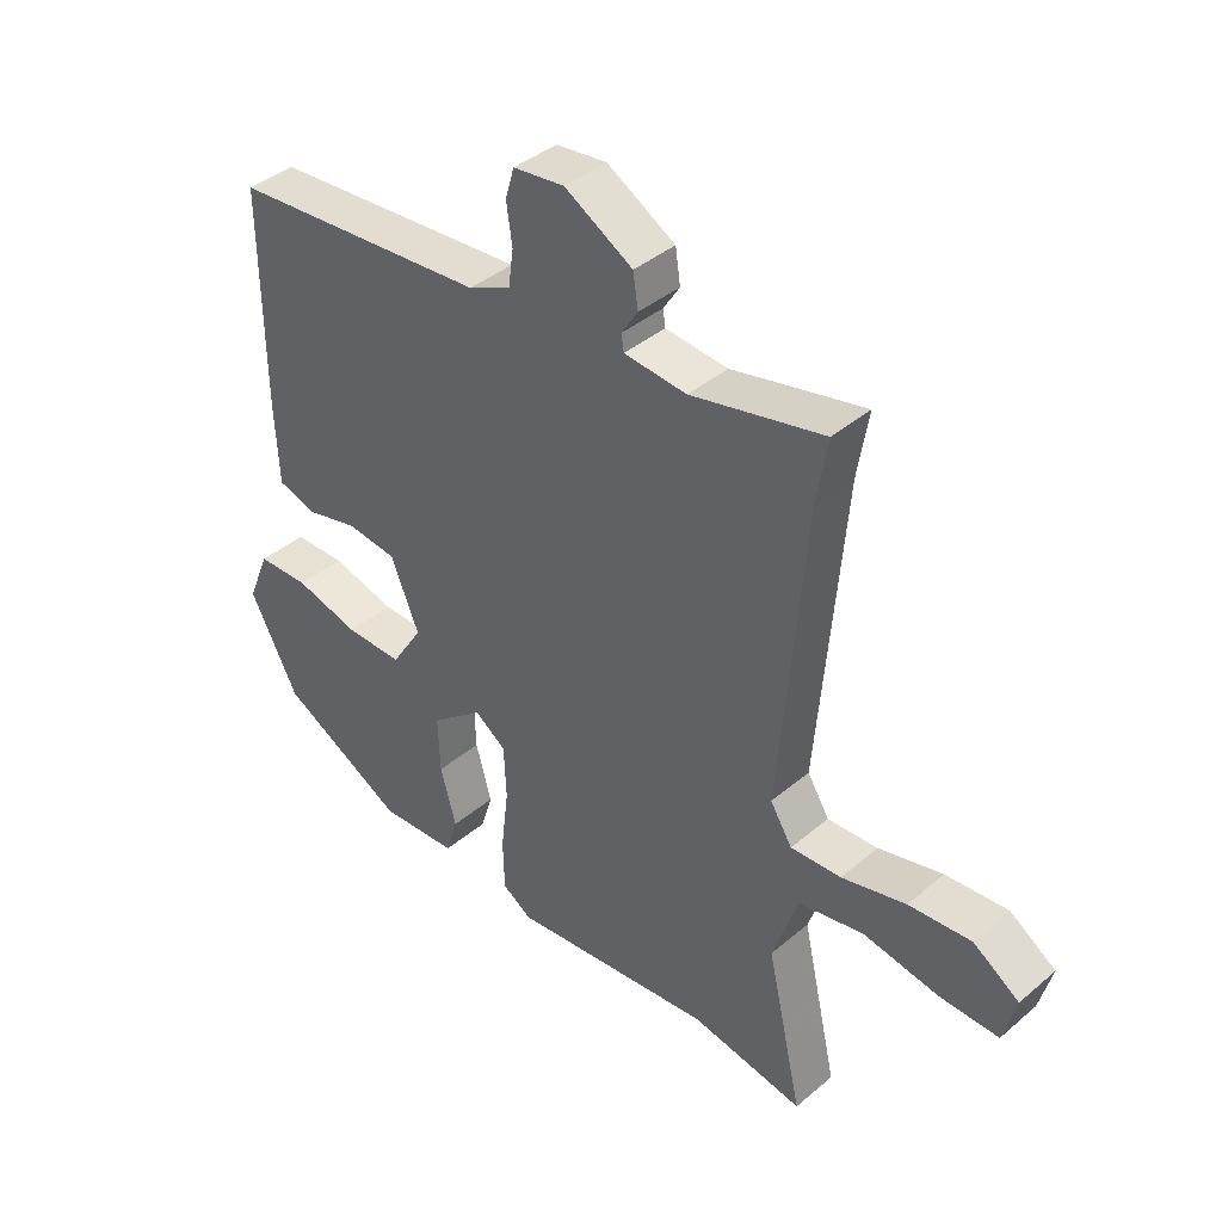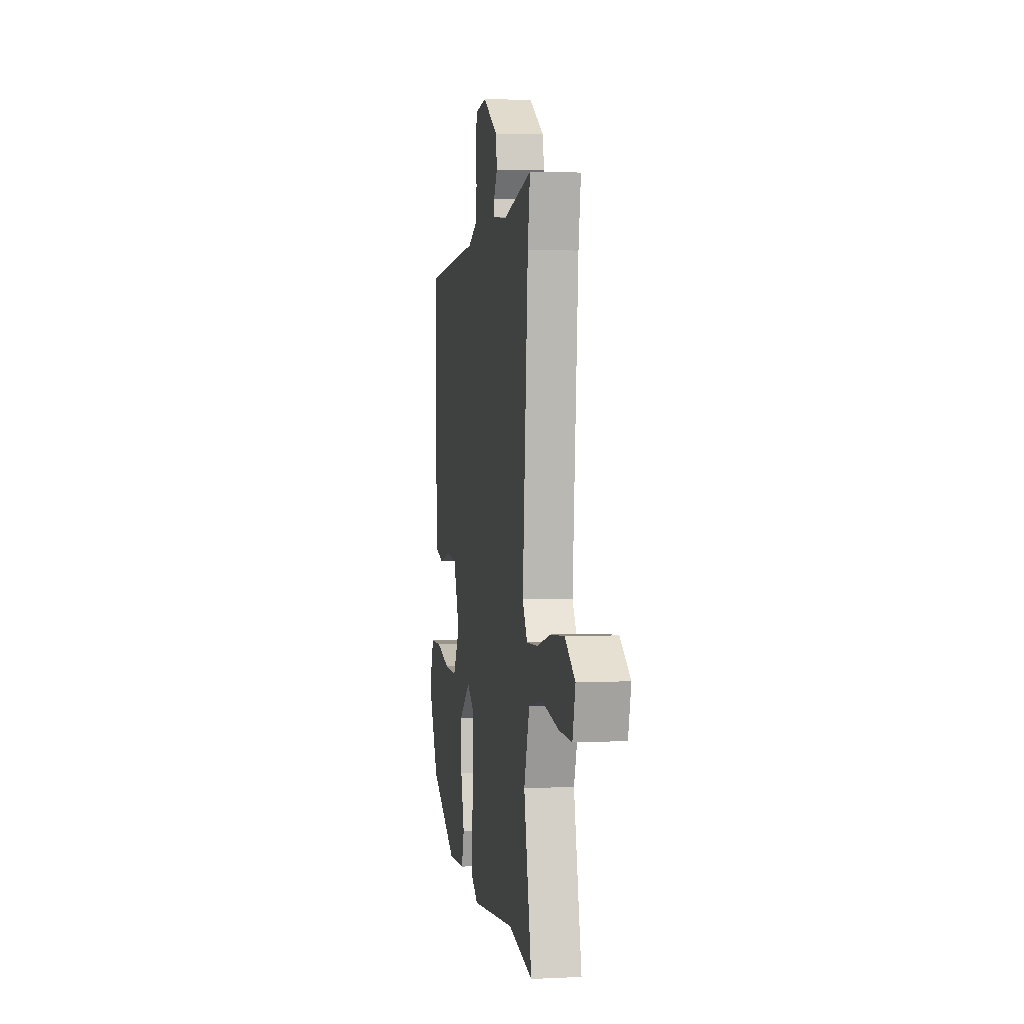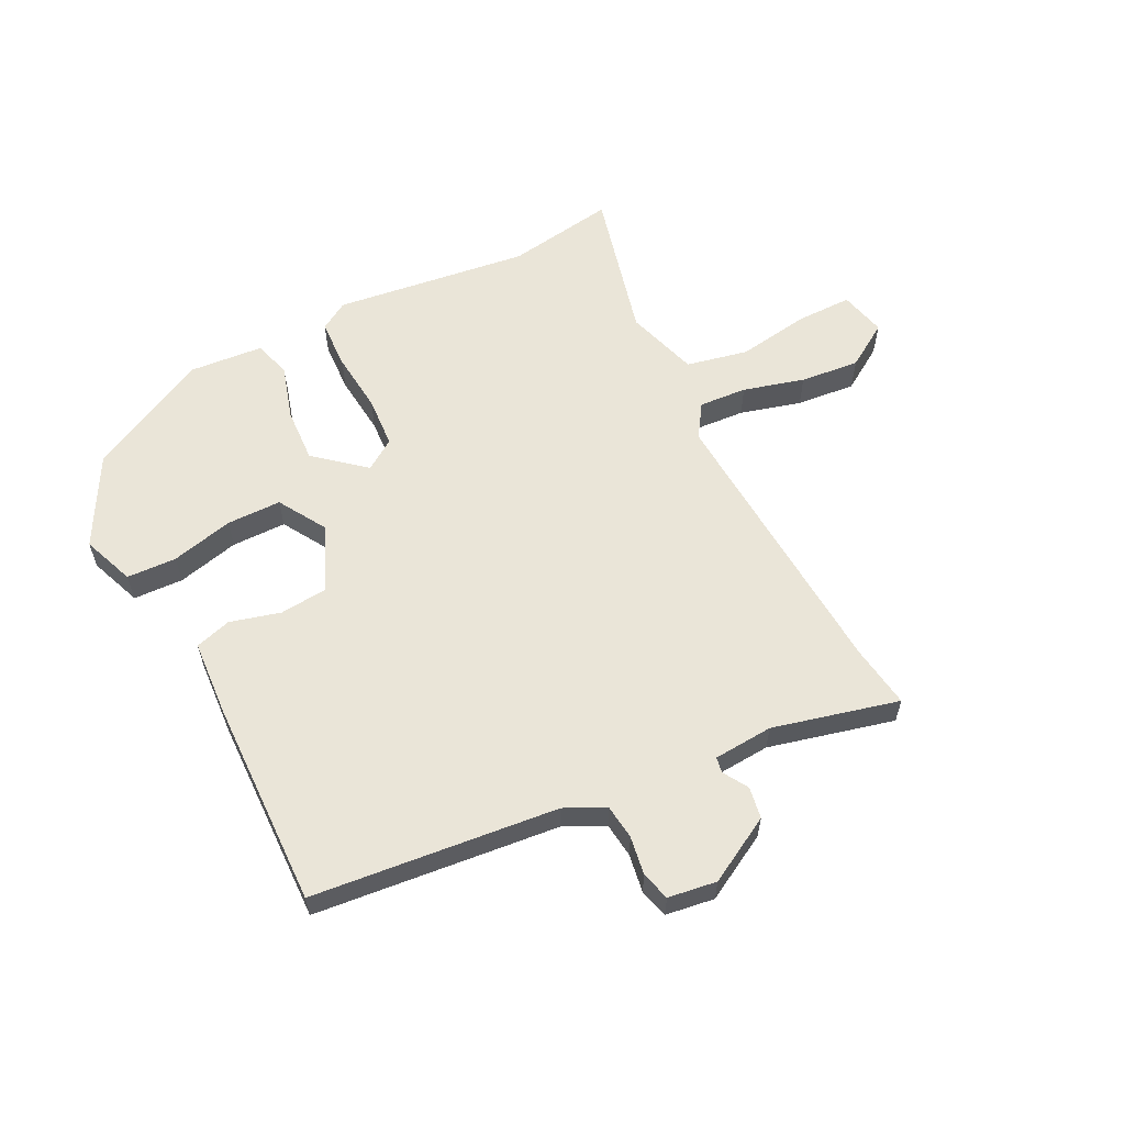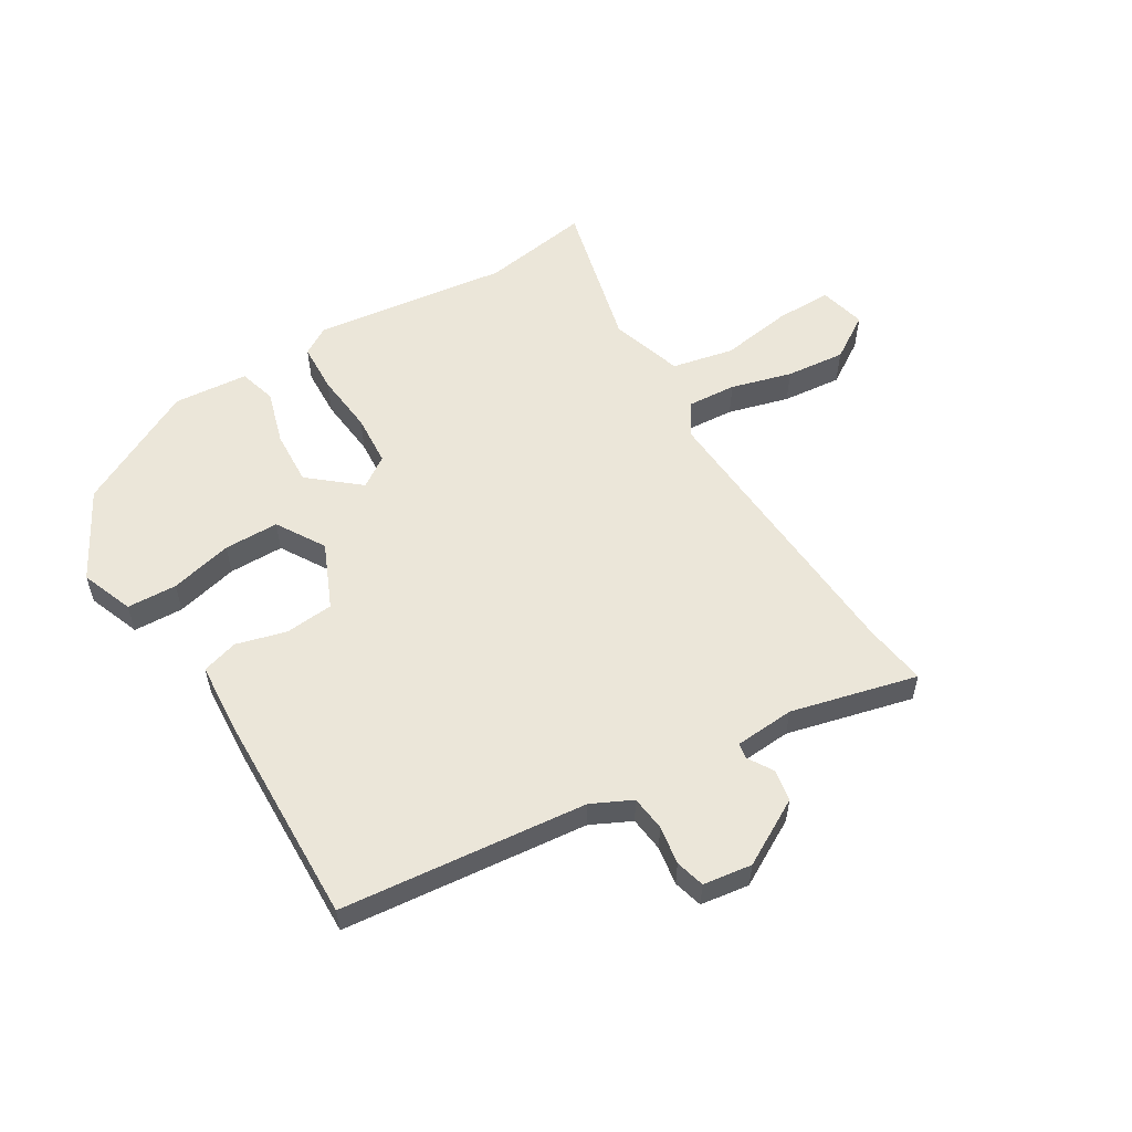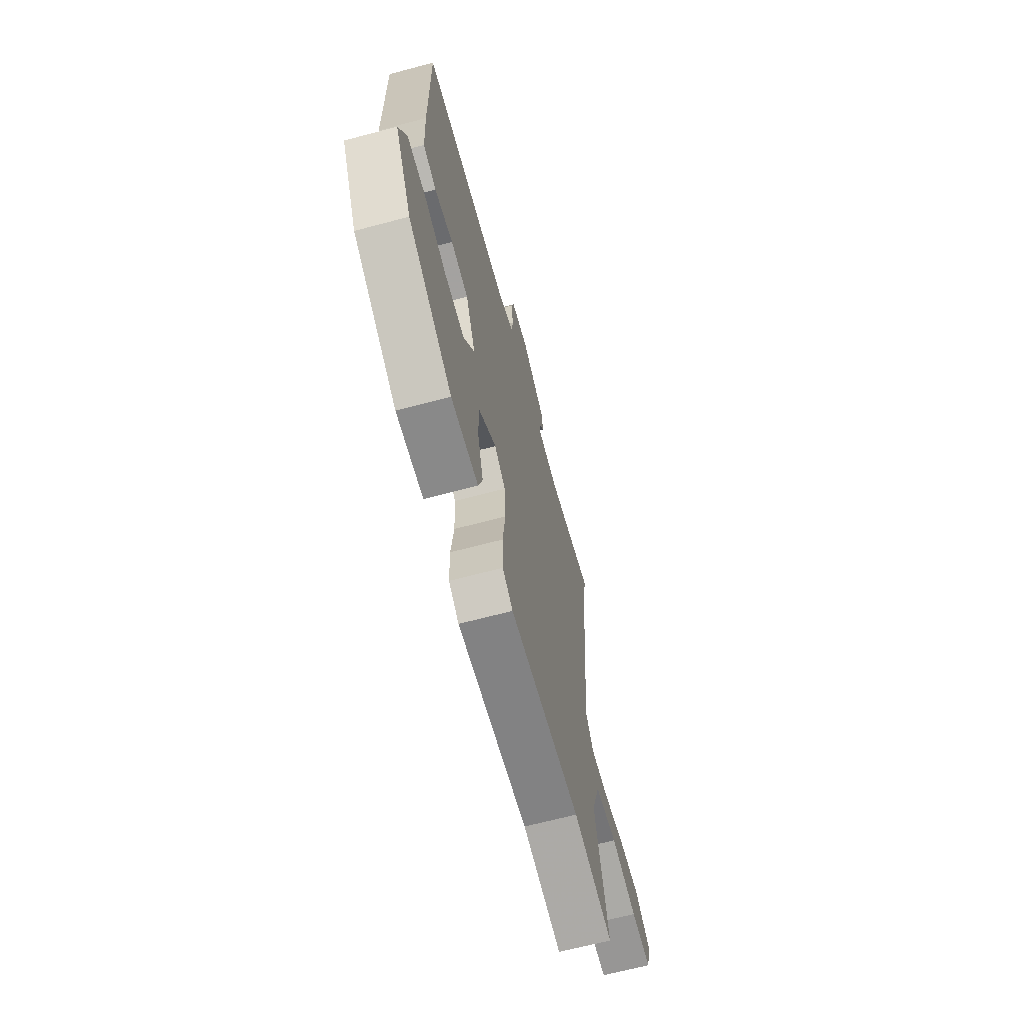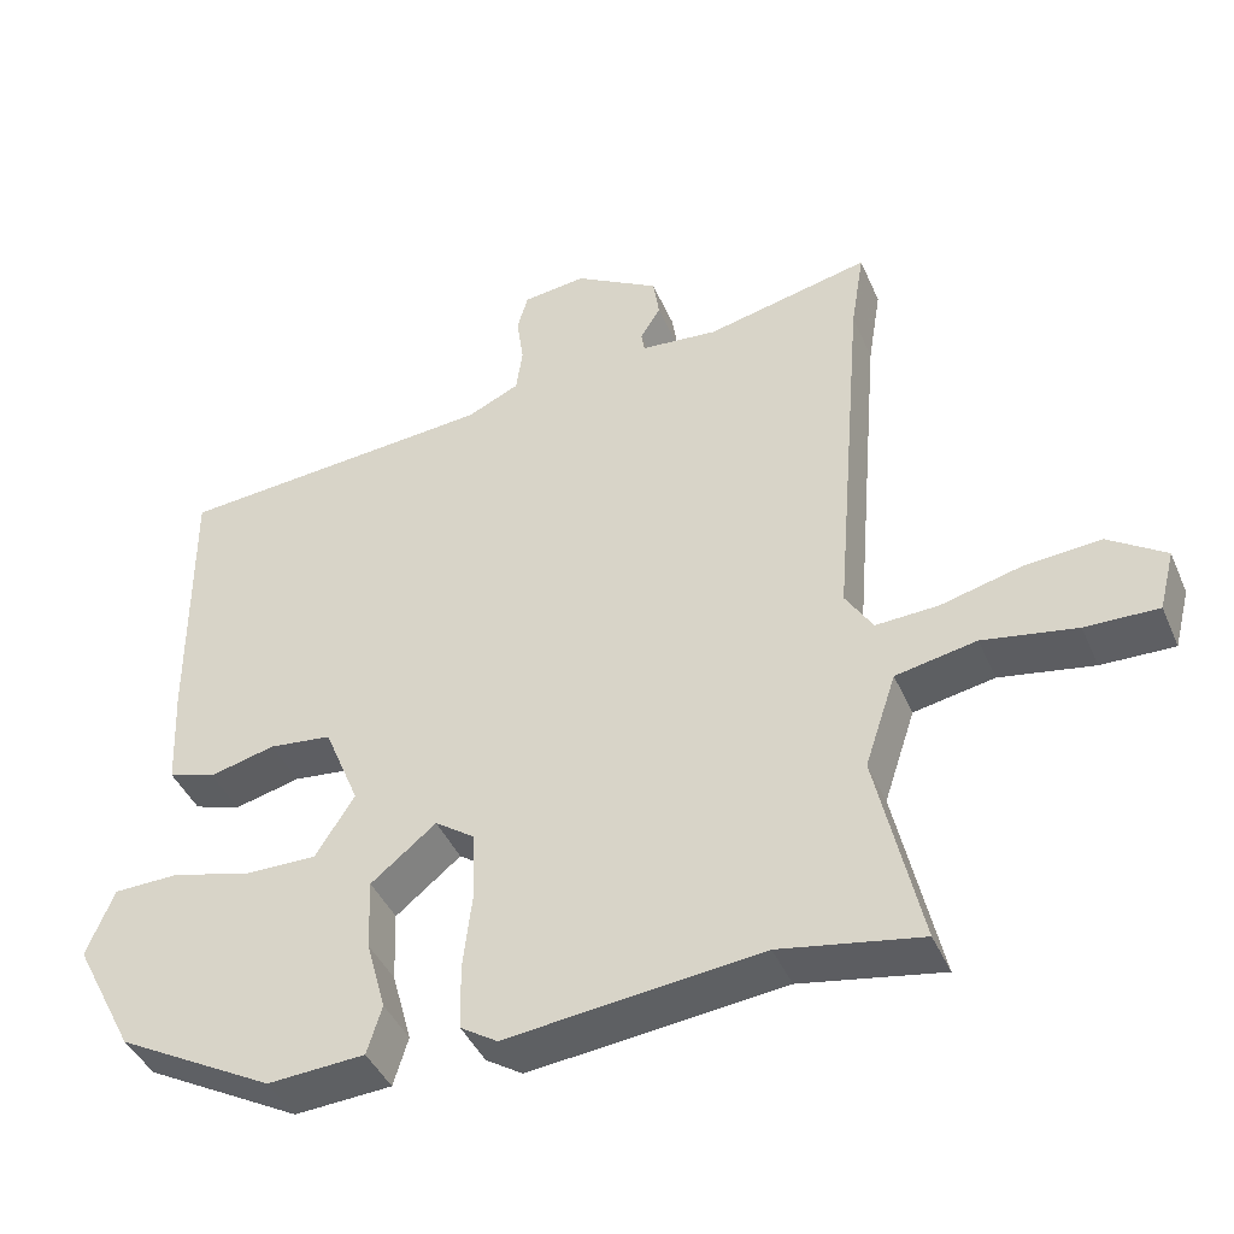
<metadata>
{"format":"obj","ext":"obj","renderer":"f3d","projection":"perspective","resolution":1024,"background":"white","views":[{"elev":40.0,"azim":43.9,"up":"+Z"},{"elev":3.1,"azim":80.7,"up":"+Z"},{"elev":59.5,"azim":-25.7,"up":"+Y"},{"elev":56.3,"azim":-30.1,"up":"+Y"},{"elev":-66.7,"azim":-75.1,"up":"+Z"},{"elev":-42.3,"azim":22.3,"up":"+Z"}]}
</metadata>
<code>
v -0.458 0.07 0.491
v -0.049 0.07 0.525
v 0.018 0.07 0.556
v 0.026 0.07 0.614
v 0.017 0.07 0.678
v 0.031 0.07 0.726
v 0.112 0.07 0.736
v 0.22 0.07 0.673
v 0.228 0.07 0.62
v 0.202 0.07 0.579
v 0.206 0.07 0.553
v 0.305 0.07 0.544
v 0.515 0.07 0.592
v 0.498 0.07 0.488
v 0.458 0.07 0.009
v 0.493 0.07 -0.047
v 0.573 0.07 -0.043
v 0.675 0.07 -0.017
v 0.774 0.07 -0.009
v 0.847 0.07 -0.058
v 0.827 0.07 -0.135
v 0.734 0.07 -0.133
v 0.614 0.07 -0.112
v 0.511 0.07 -0.132
v 0.471 0.07 -0.252
v 0.528 0.07 -0.505
v 0.348 0.07 -0.473
v 0.023 0.07 -0.509
v -0.024 0.07 -0.479
v -0.026 0.07 -0.396
v -0.014 0.07 -0.295
v -0.018 0.07 -0.209
v -0.068 0.07 -0.174
v -0.151 0.07 -0.241
v -0.148 0.07 -0.332
v -0.123 0.07 -0.423
v -0.142 0.07 -0.485
v -0.266 0.07 -0.493
v -0.466 0.07 -0.385
v -0.543 0.07 -0.237
v -0.508 0.07 -0.151
v -0.425 0.07 -0.149
v -0.322 0.07 -0.176
v -0.231 0.07 -0.177
v -0.181 0.07 -0.098
v -0.226 0.07 0.011
v -0.306 0.07 0.02
v -0.39 0.07 -0.001
v -0.45 0.07 0.018
v -0.456 0.07 0.146
v -0.458 0 0.491
v -0.049 0 0.525
v 0.018 0 0.556
v 0.026 0 0.614
v 0.017 0 0.678
v 0.031 0 0.726
v 0.112 0 0.736
v 0.22 0 0.673
v 0.228 0 0.62
v 0.202 0 0.579
v 0.206 0 0.553
v 0.305 0 0.544
v 0.515 0 0.592
v 0.498 0 0.488
v 0.458 0 0.009
v 0.493 0 -0.047
v 0.573 0 -0.043
v 0.675 0 -0.017
v 0.774 0 -0.009
v 0.847 0 -0.058
v 0.827 0 -0.135
v 0.734 0 -0.133
v 0.614 0 -0.112
v 0.511 0 -0.132
v 0.471 0 -0.252
v 0.528 0 -0.505
v 0.348 0 -0.473
v 0.023 0 -0.509
v -0.024 0 -0.479
v -0.026 0 -0.396
v -0.014 0 -0.295
v -0.018 0 -0.209
v -0.068 0 -0.174
v -0.151 0 -0.241
v -0.148 0 -0.332
v -0.123 0 -0.423
v -0.142 0 -0.485
v -0.266 0 -0.493
v -0.466 0 -0.385
v -0.543 0 -0.237
v -0.508 0 -0.151
v -0.425 0 -0.149
v -0.322 0 -0.176
v -0.231 0 -0.177
v -0.181 0 -0.098
v -0.226 0 0.011
v -0.306 0 0.02
v -0.39 0 -0.001
v -0.45 0 0.018
v -0.456 0 0.146
f 50 1 2
f 49 50 2
f 48 49 2
f 47 48 2
f 46 47 2 3
f 45 46 3
f 41 42 43
f 40 41 43
f 39 40 43
f 38 39 43
f 37 38 43
f 36 37 43
f 35 36 43
f 34 35 43 44
f 33 34 44 45
f 29 30 31
f 28 29 31
f 27 28 31
f 27 31 32
f 26 27 32
f 25 26 32
f 24 25 32 33
f 21 22 23
f 20 21 23
f 19 20 23
f 18 19 23
f 17 18 23
f 24 33 45
f 23 24 45
f 17 23 45
f 16 17 45
f 12 13 14
f 11 12 14 15
f 8 9 10
f 7 8 10
f 6 7 10
f 5 6 10
f 4 5 10
f 3 4 10 11
f 15 16 45 3
f 3 11 15
f 52 51 100
f 52 100 99
f 52 99 98
f 52 98 97
f 53 52 97 96
f 53 96 95
f 93 92 91
f 93 91 90
f 93 90 89
f 93 89 88
f 93 88 87
f 93 87 86
f 93 86 85
f 94 93 85 84
f 95 94 84 83
f 81 80 79
f 81 79 78
f 81 78 77
f 82 81 77
f 82 77 76
f 82 76 75
f 83 82 75 74
f 73 72 71
f 73 71 70
f 73 70 69
f 73 69 68
f 73 68 67
f 95 83 74
f 95 74 73
f 95 73 67
f 95 67 66
f 64 63 62
f 65 64 62 61
f 60 59 58
f 60 58 57
f 60 57 56
f 60 56 55
f 60 55 54
f 61 60 54 53
f 53 95 66 65
f 65 61 53
f 1 51 52 2
f 2 52 53 3
f 3 53 54 4
f 4 54 55 5
f 5 55 56 6
f 6 56 57 7
f 7 57 58 8
f 8 58 59 9
f 9 59 60 10
f 10 60 61 11
f 11 61 62 12
f 12 62 63 13
f 13 63 64 14
f 14 64 65 15
f 15 65 66 16
f 16 66 67 17
f 17 67 68 18
f 18 68 69 19
f 19 69 70 20
f 20 70 71 21
f 21 71 72 22
f 22 72 73 23
f 23 73 74 24
f 24 74 75 25
f 25 75 76 26
f 26 76 77 27
f 27 77 78 28
f 28 78 79 29
f 29 79 80 30
f 30 80 81 31
f 31 81 82 32
f 32 82 83 33
f 33 83 84 34
f 34 84 85 35
f 35 85 86 36
f 36 86 87 37
f 37 87 88 38
f 38 88 89 39
f 39 89 90 40
f 40 90 91 41
f 41 91 92 42
f 42 92 93 43
f 43 93 94 44
f 44 94 95 45
f 45 95 96 46
f 46 96 97 47
f 47 97 98 48
f 48 98 99 49
f 49 99 100 50
f 50 100 51 1

</code>
